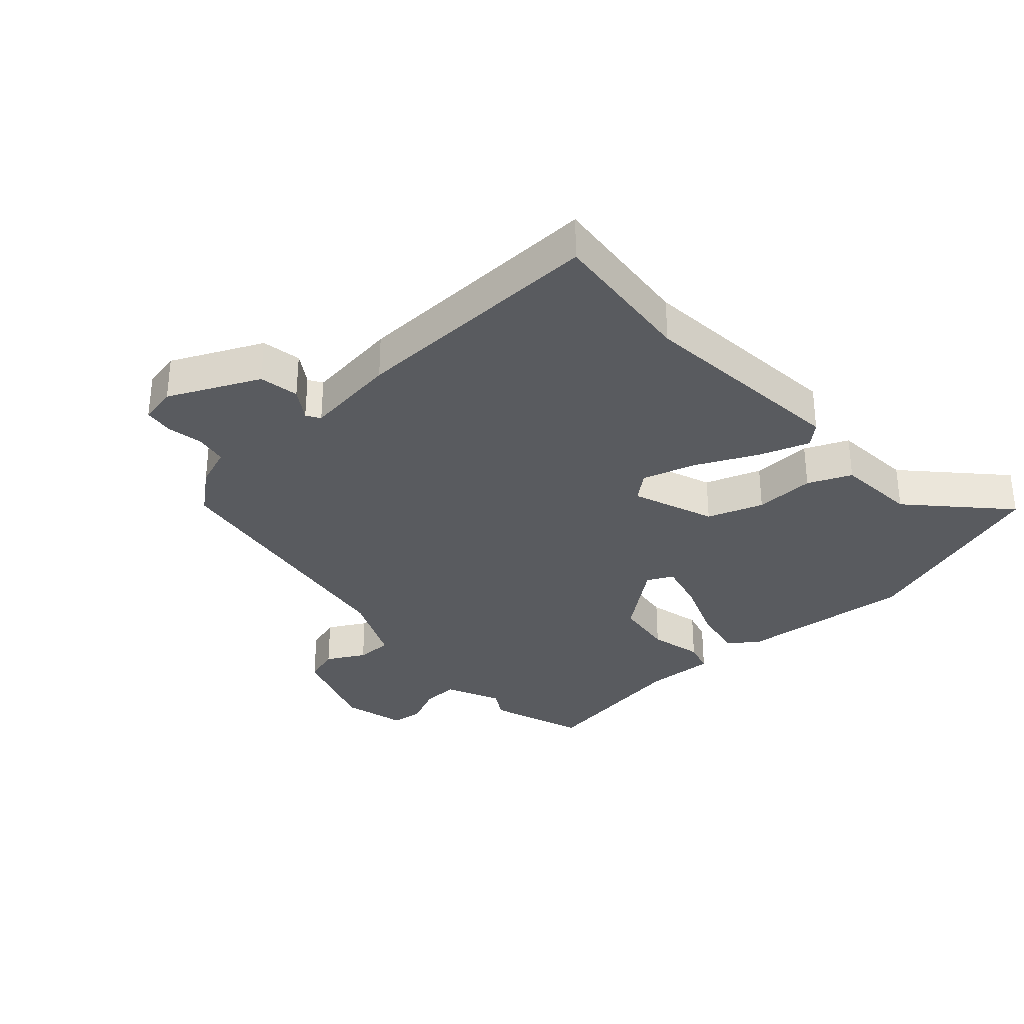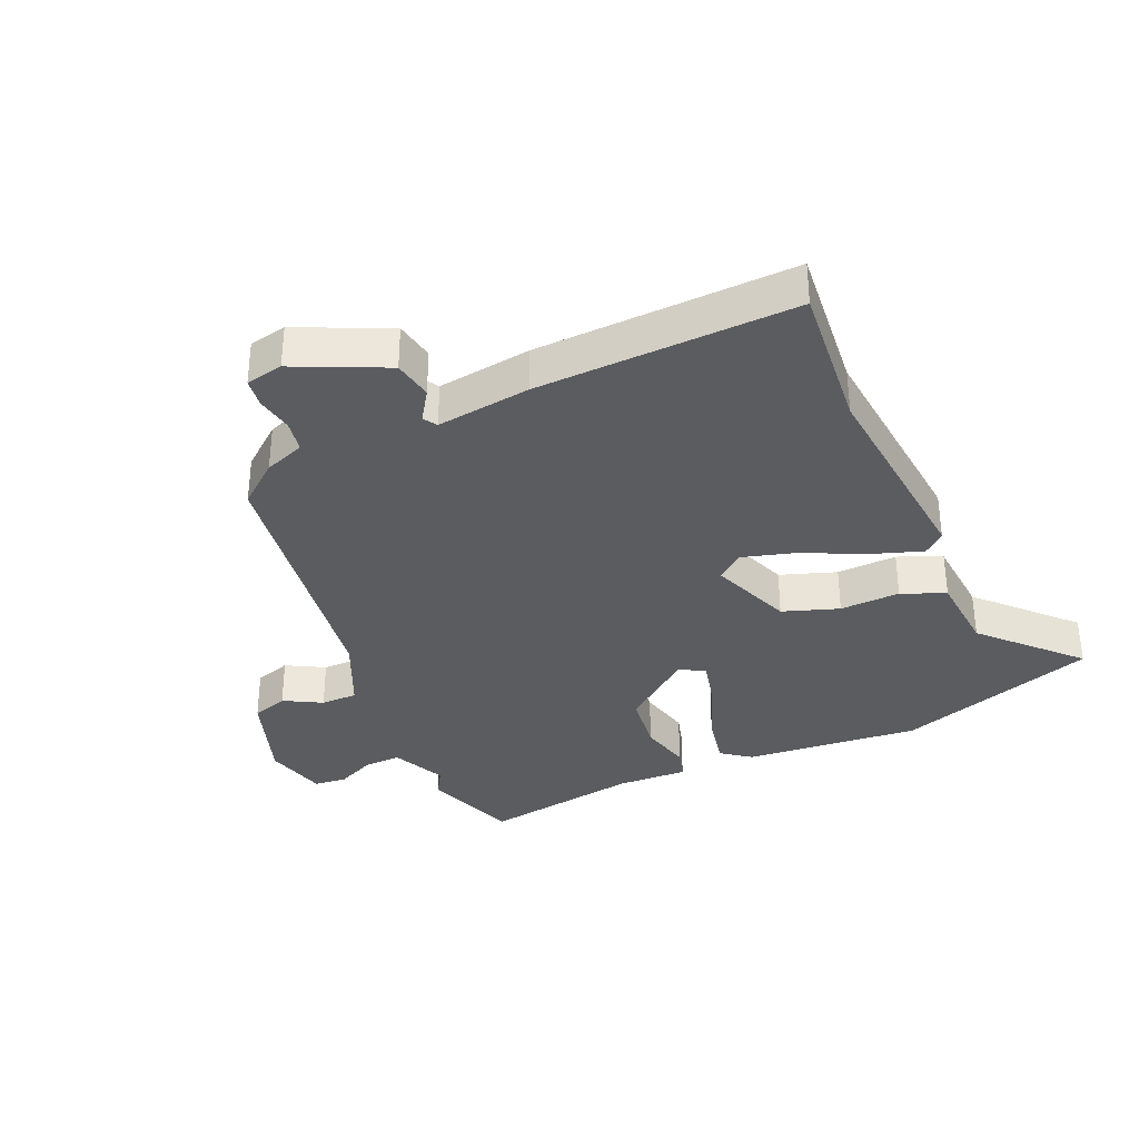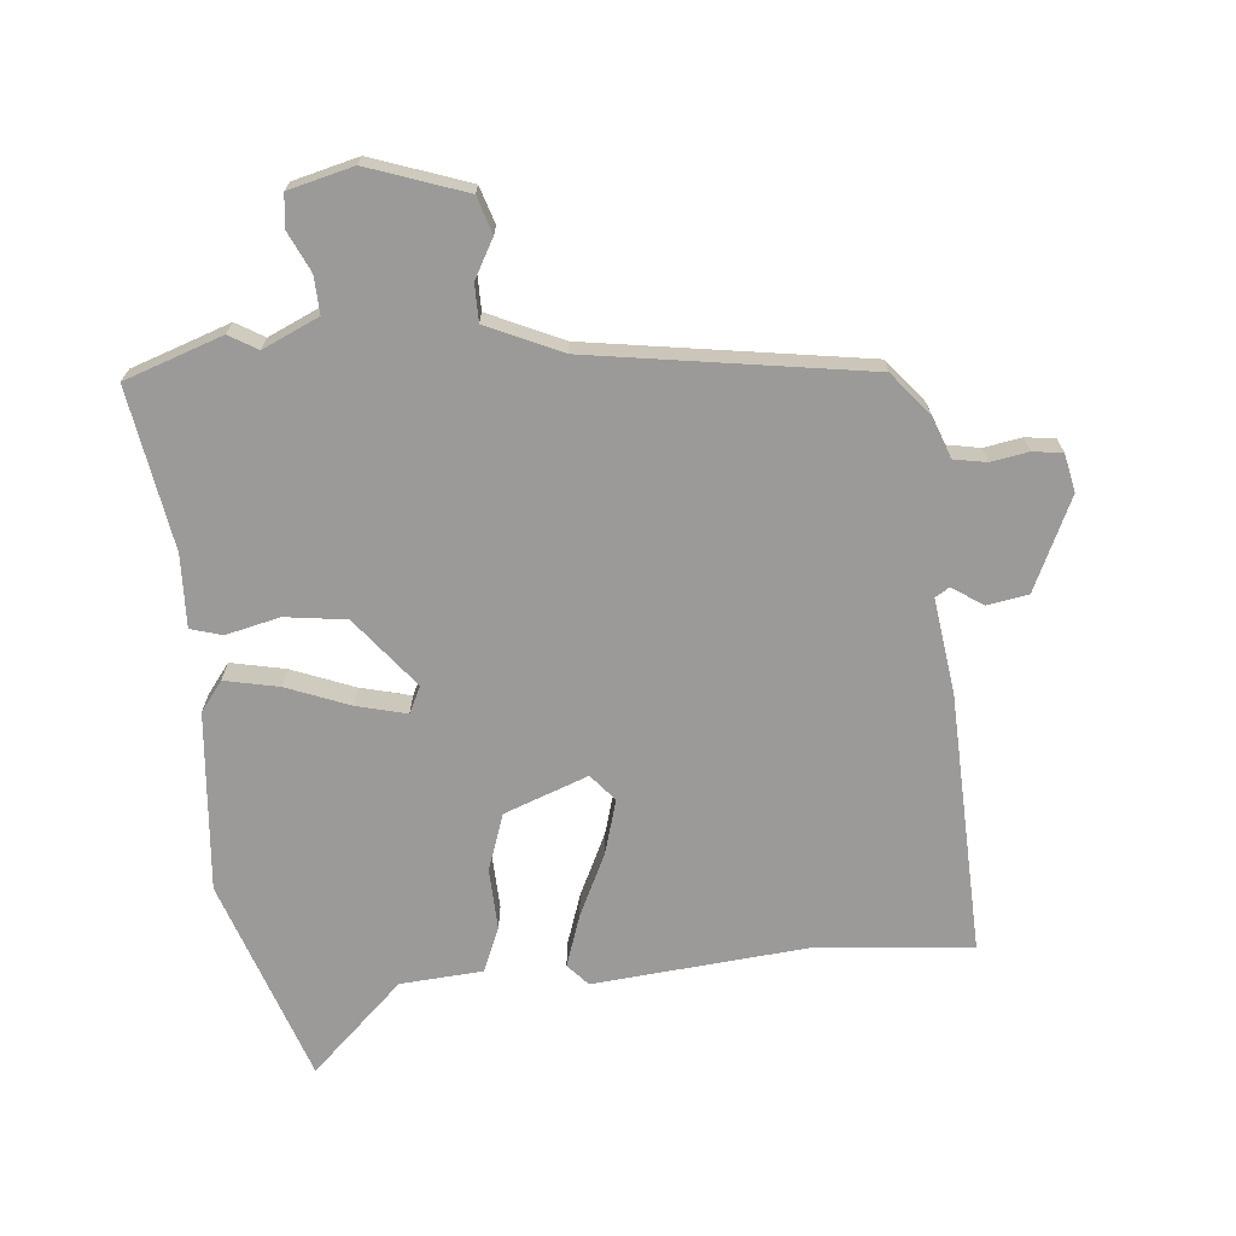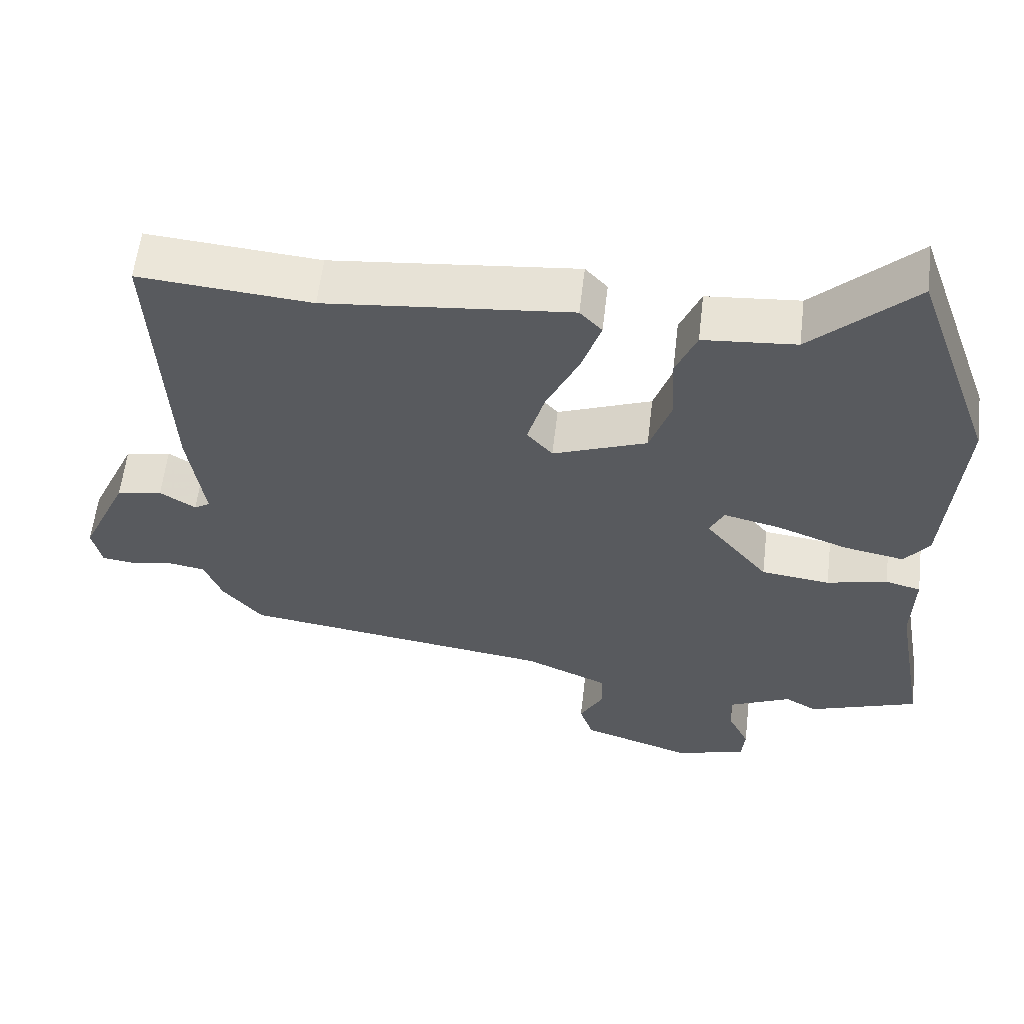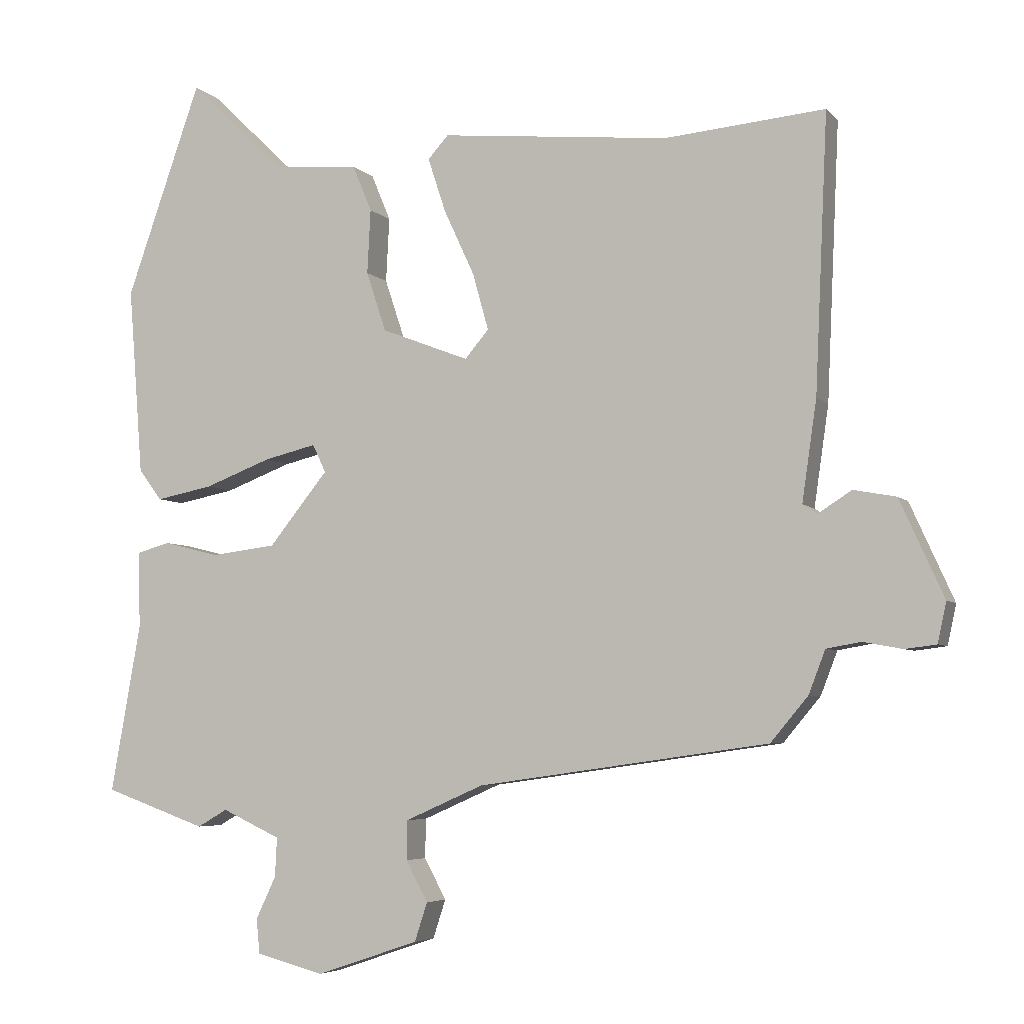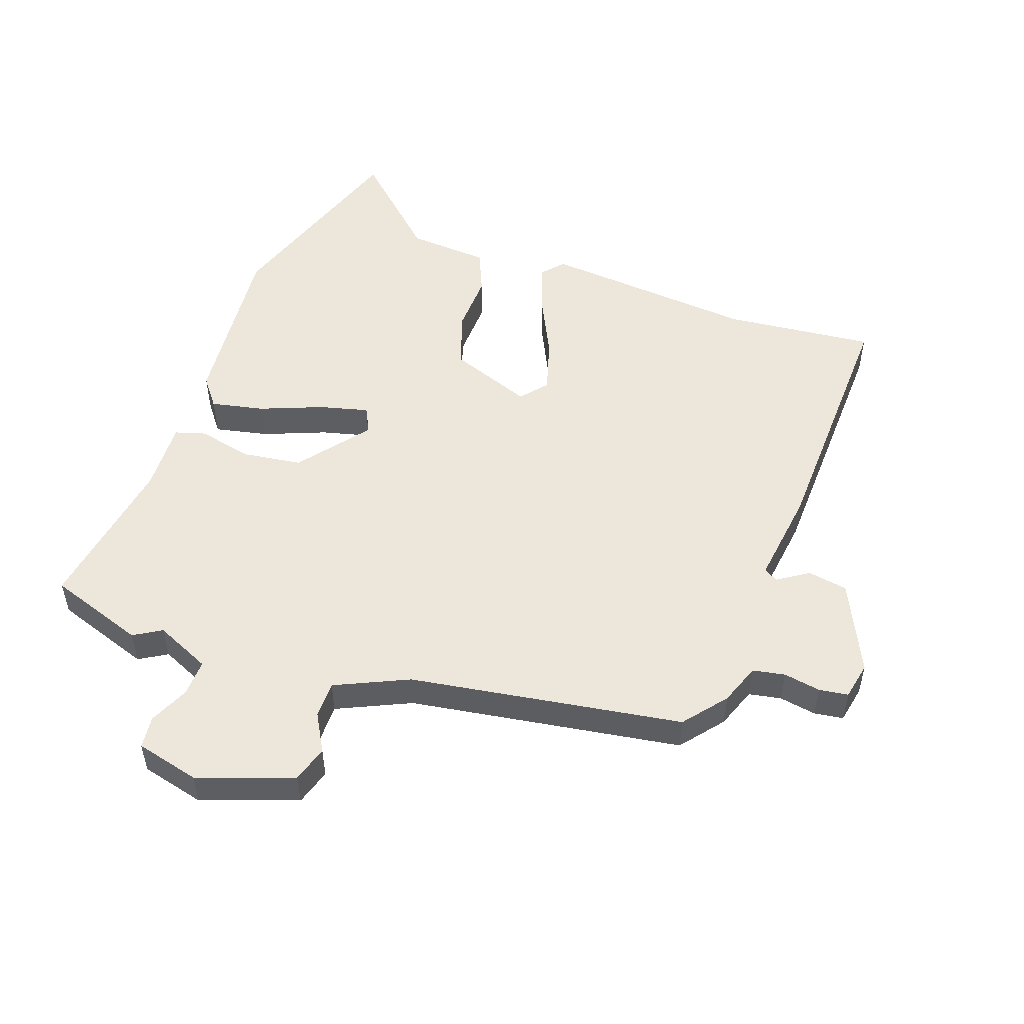
<metadata>
{"format":"obj","ext":"obj","renderer":"f3d","projection":"perspective","resolution":1024,"background":"white","views":[{"elev":-32.4,"azim":-48.6,"up":"+Y"},{"elev":-34.3,"azim":-66.7,"up":"+Y"},{"elev":-69.4,"azim":-175.3,"up":"+Y"},{"elev":59.0,"azim":6.7,"up":"+Z"},{"elev":-5.2,"azim":-158.8,"up":"+Z"},{"elev":51.8,"azim":-161.3,"up":"+Y"}]}
</metadata>
<code>
v -0.562 0.07 0.505
v -0.321 0.07 0.484
v 0.023 0.07 0.519
v 0.054 0.07 0.485
v 0.027 0.07 0.403
v -0.019 0.07 0.304
v -0.043 0.07 0.218
v -0.007 0.07 0.176
v 0.125 0.07 0.227
v 0.155 0.07 0.317
v 0.15 0.07 0.414
v 0.179 0.07 0.484
v 0.309 0.07 0.495
v 0.453 0.07 0.634
v 0.566 0.07 0.313
v 0.544 0.07 0.03
v 0.509 0.07 -0.017
v 0.423 0.07 0
v 0.323 0.07 0.038
v 0.244 0.07 0.057
v 0.224 0.07 0.015
v 0.313 0.07 -0.095
v 0.41 0.07 -0.107
v 0.495 0.07 -0.086
v 0.545 0.07 -0.1
v 0.542 0.07 -0.215
v 0.587 0.07 -0.469
v 0.433 0.07 -0.524
v 0.388 0.07 -0.498
v 0.3 0.07 -0.539
v 0.303 0.07 -0.598
v 0.333 0.07 -0.661
v 0.328 0.07 -0.713
v 0.226 0.07 -0.74
v 0.072 0.07 -0.688
v 0.053 0.07 -0.63
v 0.086 0.07 -0.569
v 0.085 0.07 -0.51
v -0.033 0.07 -0.458
v -0.471 0.07 -0.396
v -0.527 0.07 -0.329
v -0.552 0.07 -0.264
v -0.604 0.07 -0.255
v -0.663 0.07 -0.266
v -0.71 0.07 -0.26
v -0.723 0.07 -0.2
v -0.657 0.07 -0.054
v -0.593 0.07 -0.042
v -0.543 0.07 -0.074
v -0.521 0.07 -0.06
v -0.543 0.07 0.091
v -0.562 0 0.505
v -0.321 0 0.484
v 0.023 0 0.519
v 0.054 0 0.485
v 0.027 0 0.403
v -0.019 0 0.304
v -0.043 0 0.218
v -0.007 0 0.176
v 0.125 0 0.227
v 0.155 0 0.317
v 0.15 0 0.414
v 0.179 0 0.484
v 0.309 0 0.495
v 0.453 0 0.634
v 0.566 0 0.313
v 0.544 0 0.03
v 0.509 0 -0.017
v 0.423 0 0
v 0.323 0 0.038
v 0.244 0 0.057
v 0.224 0 0.015
v 0.313 0 -0.095
v 0.41 0 -0.107
v 0.495 0 -0.086
v 0.545 0 -0.1
v 0.542 0 -0.215
v 0.587 0 -0.469
v 0.433 0 -0.524
v 0.388 0 -0.498
v 0.3 0 -0.539
v 0.303 0 -0.598
v 0.333 0 -0.661
v 0.328 0 -0.713
v 0.226 0 -0.74
v 0.072 0 -0.688
v 0.053 0 -0.63
v 0.086 0 -0.569
v 0.085 0 -0.51
v -0.033 0 -0.458
v -0.471 0 -0.396
v -0.527 0 -0.329
v -0.552 0 -0.264
v -0.604 0 -0.255
v -0.663 0 -0.266
v -0.71 0 -0.26
v -0.723 0 -0.2
v -0.657 0 -0.054
v -0.593 0 -0.042
v -0.543 0 -0.074
v -0.521 0 -0.06
v -0.543 0 0.091
f 50 51 1 2
f 46 47 48 49
f 46 49 50
f 43 44 45 46
f 42 43 46 50
f 39 40 41 42
f 39 42 50 2
f 34 35 36 37
f 34 37 38
f 31 32 33 34
f 30 31 34 38
f 29 30 38 39
f 26 27 28 29
f 23 24 25 26
f 22 23 26 29
f 21 22 29 39
f 16 17 18 19
f 16 19 20
f 13 14 15 16
f 13 16 20
f 10 11 12 13
f 9 10 13 20
f 8 9 20 21
f 3 4 5 6
f 3 6 7
f 2 3 7
f 39 2 7 8
f 8 21 39
f 53 52 102 101
f 100 99 98 97
f 101 100 97
f 97 96 95 94
f 101 97 94 93
f 93 92 91 90
f 53 101 93 90
f 88 87 86 85
f 89 88 85
f 85 84 83 82
f 89 85 82 81
f 90 89 81 80
f 80 79 78 77
f 77 76 75 74
f 80 77 74 73
f 90 80 73 72
f 70 69 68 67
f 71 70 67
f 67 66 65 64
f 71 67 64
f 64 63 62 61
f 71 64 61 60
f 72 71 60 59
f 57 56 55 54
f 58 57 54
f 58 54 53
f 59 58 53 90
f 90 72 59
f 1 52 53 2
f 2 53 54 3
f 3 54 55 4
f 4 55 56 5
f 5 56 57 6
f 6 57 58 7
f 7 58 59 8
f 8 59 60 9
f 9 60 61 10
f 10 61 62 11
f 11 62 63 12
f 12 63 64 13
f 13 64 65 14
f 14 65 66 15
f 15 66 67 16
f 16 67 68 17
f 17 68 69 18
f 18 69 70 19
f 19 70 71 20
f 20 71 72 21
f 21 72 73 22
f 22 73 74 23
f 23 74 75 24
f 24 75 76 25
f 25 76 77 26
f 26 77 78 27
f 27 78 79 28
f 28 79 80 29
f 29 80 81 30
f 30 81 82 31
f 31 82 83 32
f 32 83 84 33
f 33 84 85 34
f 34 85 86 35
f 35 86 87 36
f 36 87 88 37
f 37 88 89 38
f 38 89 90 39
f 39 90 91 40
f 40 91 92 41
f 41 92 93 42
f 42 93 94 43
f 43 94 95 44
f 44 95 96 45
f 45 96 97 46
f 46 97 98 47
f 47 98 99 48
f 48 99 100 49
f 49 100 101 50
f 50 101 102 51
f 51 102 52 1

</code>
